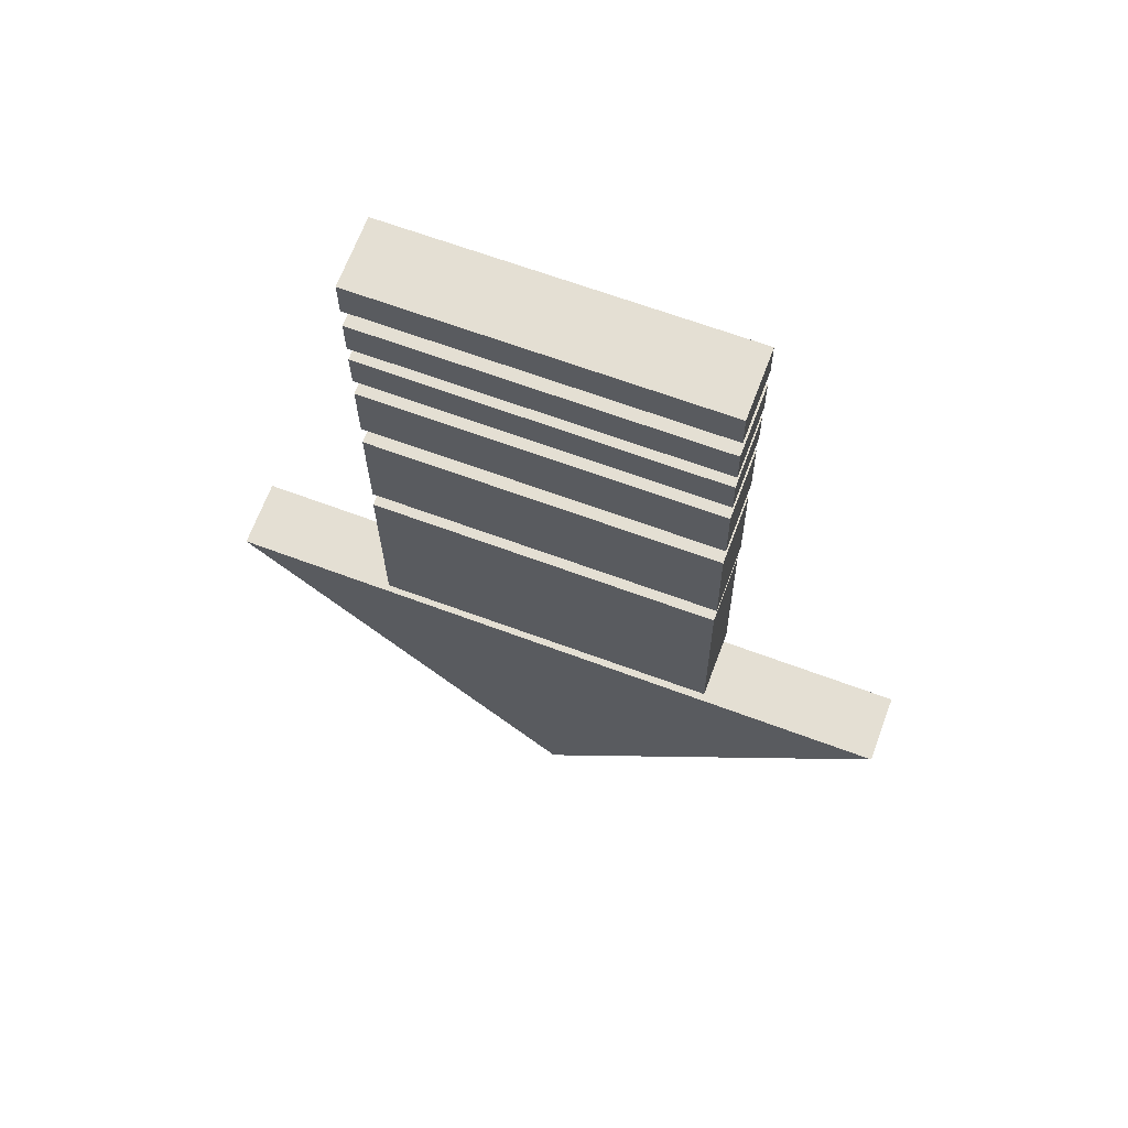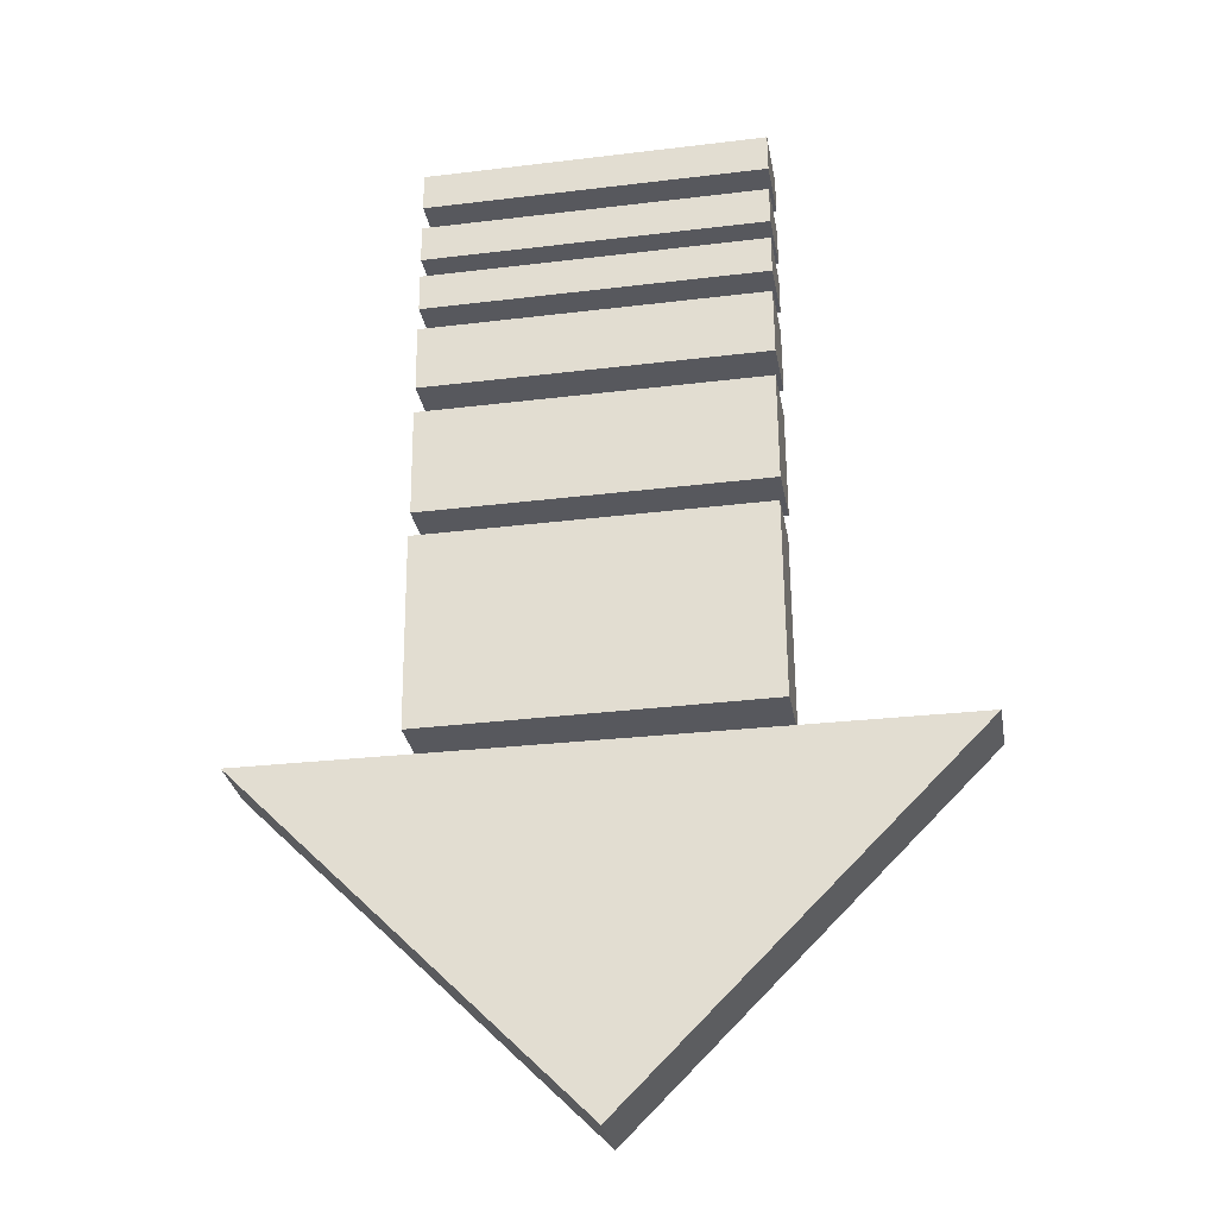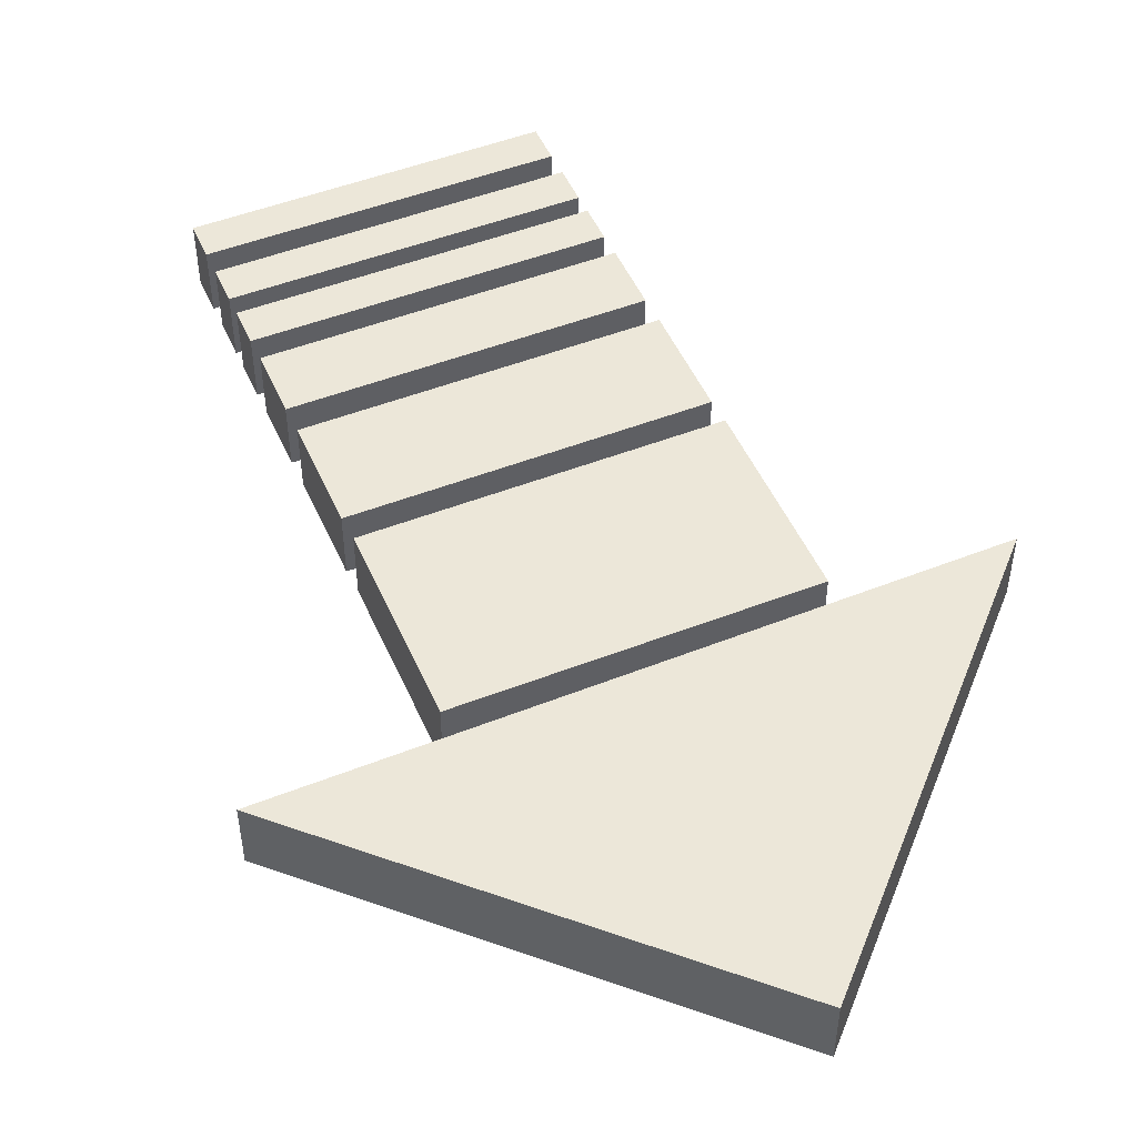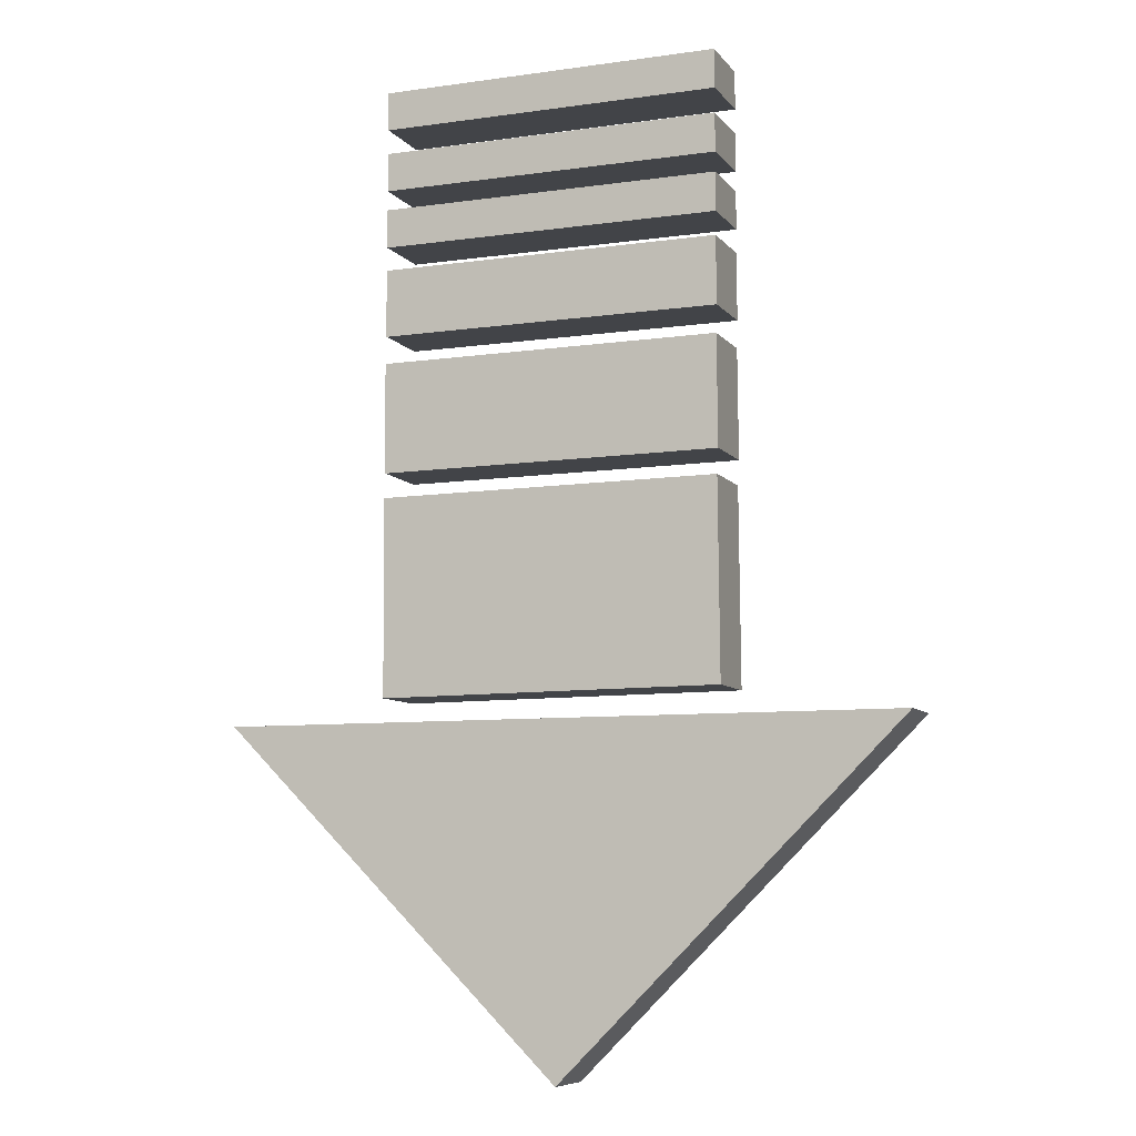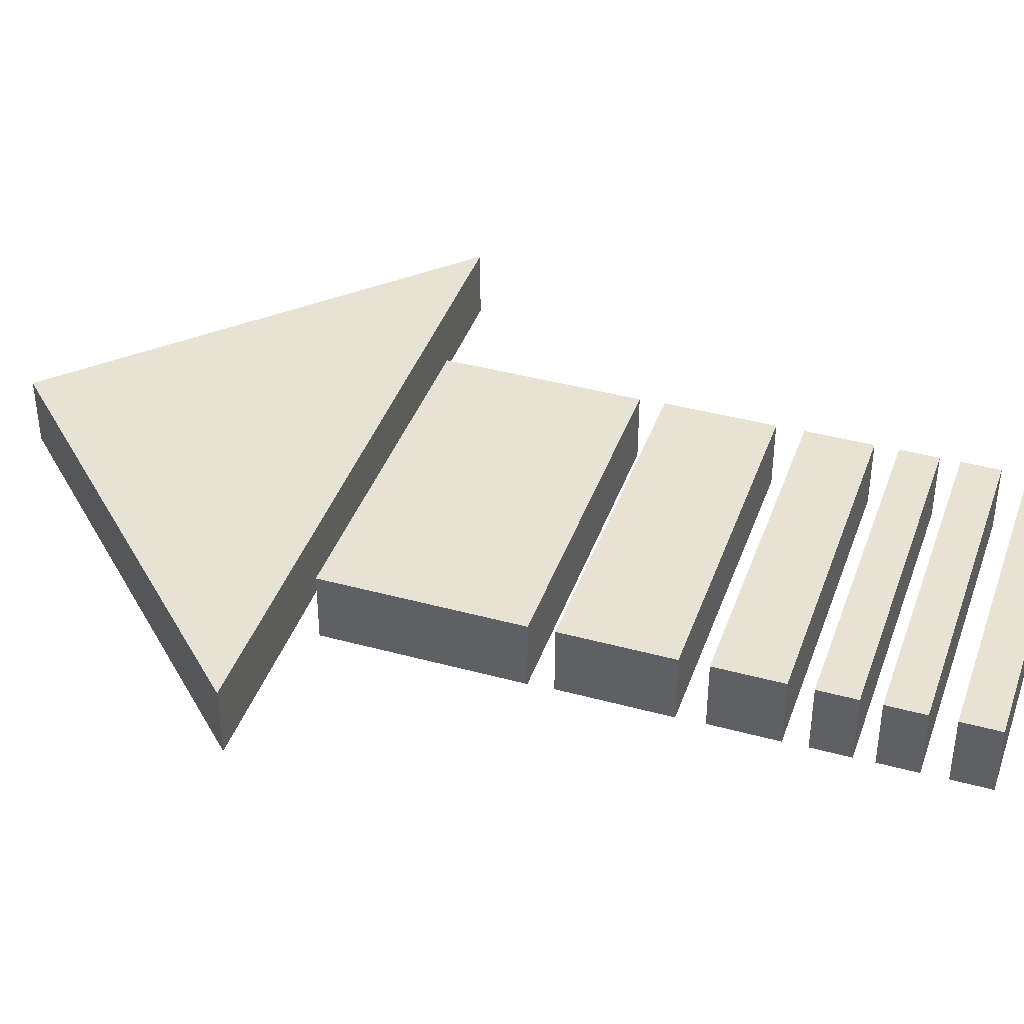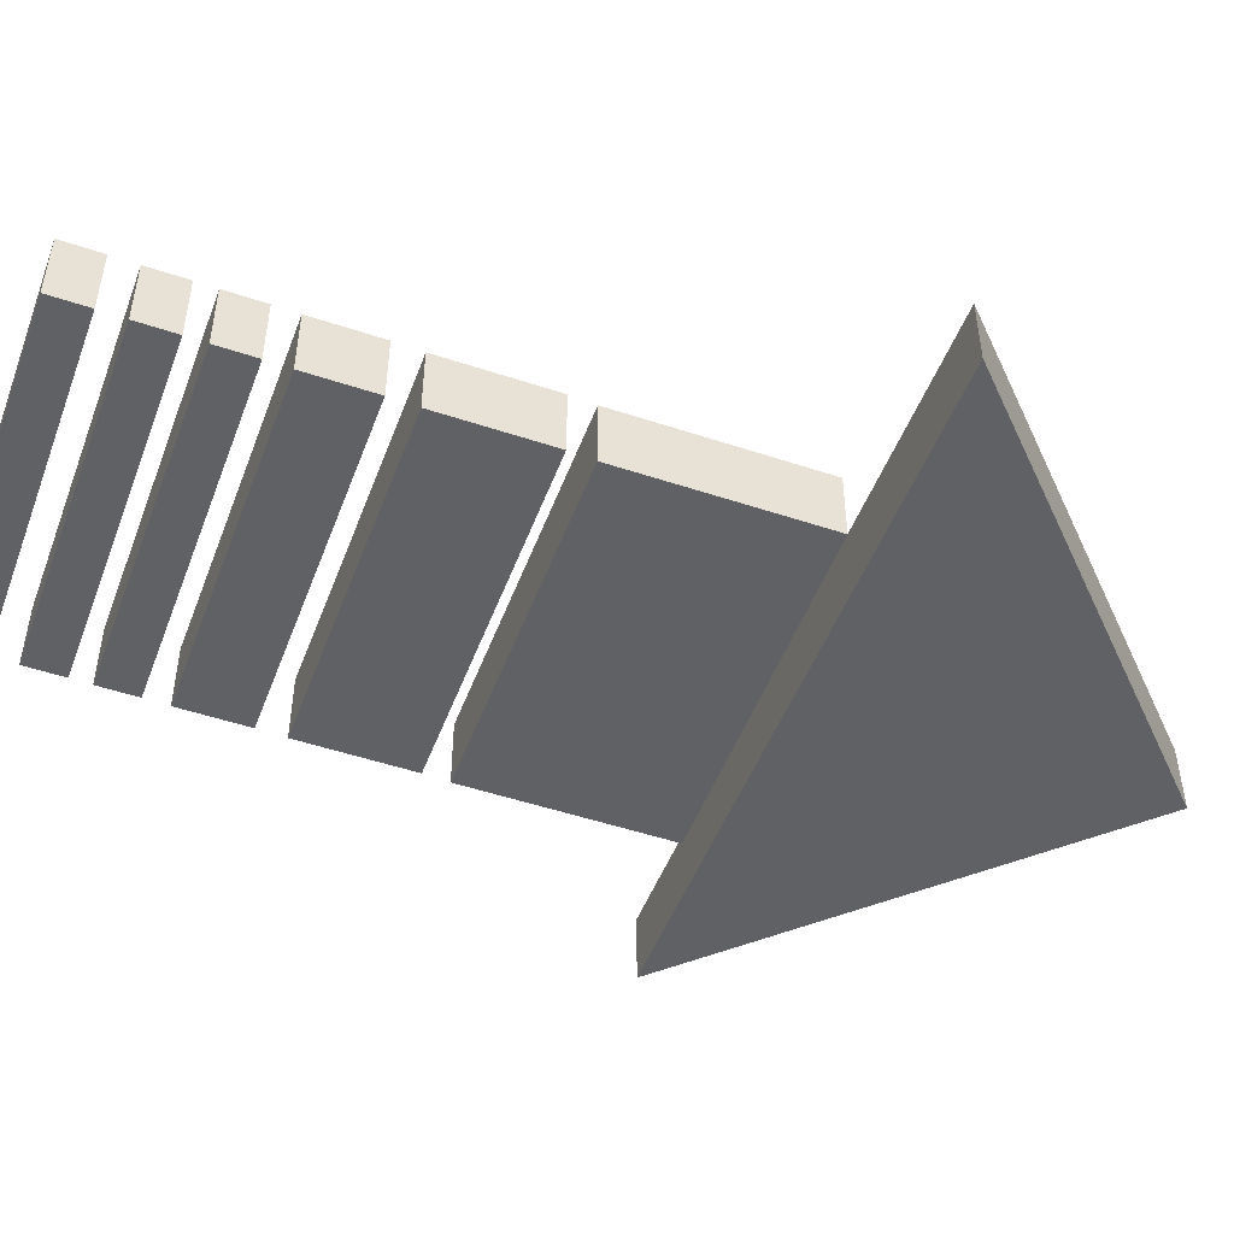
<metadata>
{"format":"obj","ext":"obj","renderer":"f3d","projection":"perspective","resolution":1024,"background":"white","views":[{"elev":66.8,"azim":-159.5,"up":"+Y"},{"elev":-28.9,"azim":-170.2,"up":"+Y"},{"elev":49.7,"azim":-23.7,"up":"+Z"},{"elev":-7.9,"azim":-159.5,"up":"+Y"},{"elev":39.9,"azim":108.2,"up":"+Z"},{"elev":-49.7,"azim":-110.7,"up":"+Z"}]}
</metadata>
<code>
o Box2
v 0.2628 1.084 -0.0535
v 0.2628 1.084 0.0465
v -0.2372 1.089 -0.0535
v -0.2372 1.089 0.0465
v 0.2614 0.9232 0.0465
v 0.2614 0.9232 -0.0535
v -0.2386 0.9275 0.0465
v -0.2386 0.9275 -0.0535
f 1 3 4 2
f 5 7 8 6
f 5 6 1 2
f 8 7 4 3
f 6 8 3 1
f 2 4 7 5
o Box4
v 0.2623 1.314 -0.0535
v 0.2623 1.314 0.0465
v -0.2377 1.318 -0.0535
v -0.2377 1.318 0.0465
v 0.2619 1.257 0.0465
v 0.2619 1.257 -0.0535
v -0.2381 1.262 0.0465
v -0.2381 1.262 -0.0535
f 9 11 12 10
f 13 15 16 14
f 13 14 9 10
f 16 15 12 11
f 14 16 11 9
f 10 12 15 13
o Box5
v 0.2623 1.399 -0.0535
v 0.2623 1.399 0.0465
v -0.2377 1.403 -0.0535
v -0.2377 1.403 0.0465
v 0.2619 1.342 0.0465
v 0.2619 1.342 -0.0535
v -0.2381 1.347 0.0465
v -0.2381 1.347 -0.0535
f 17 19 20 18
f 21 23 24 22
f 21 22 17 18
f 24 23 20 19
f 22 24 19 17
f 18 20 23 21
o Box1
v 0.000517 0.0646 0.05
v 0.000517 0.0646 -0.05
v 0.5 0.5646 -0.05
v 0.5 0.5646 0.05
v -0.5 0.5646 -0.05
v -0.5 0.5646 0.05
f 27 29 30 28
f 27 28 25 26
f 30 29 26 25
f 28 30 25
f 26 29 27
o Box6
v 0.2623 1.491 -0.0535
v 0.2623 1.491 0.0465
v -0.2377 1.495 -0.0535
v -0.2377 1.495 0.0465
v 0.2619 1.435 0.0465
v 0.2619 1.435 -0.0535
v -0.2381 1.439 0.0465
v -0.2381 1.439 -0.0535
f 31 33 34 32
f 35 37 38 36
f 35 36 31 32
f 38 37 34 33
f 36 38 33 31
f 32 34 37 35
o Box3
v 0.2625 1.223 -0.0535
v 0.2625 1.223 0.0465
v -0.2375 1.227 -0.0535
v -0.2375 1.227 0.0465
v 0.2617 1.124 0.0465
v 0.2617 1.124 -0.0535
v -0.2383 1.129 0.0465
v -0.2383 1.129 -0.0535
f 39 41 42 40
f 43 45 46 44
f 43 44 39 40
f 46 45 42 41
f 44 46 41 39
f 40 42 45 43
o Box
v 0.2633 0.8873 -0.0535
v 0.2633 0.8873 0.0465
v -0.2367 0.8916 -0.0535
v -0.2367 0.8916 0.0465
v 0.2609 0.599 0.0465
v 0.2609 0.599 -0.0535
v -0.2391 0.6033 0.0465
v -0.2391 0.6033 -0.0535
f 47 49 50 48
f 51 53 54 52
f 51 52 47 48
f 54 53 50 49
f 52 54 49 47
f 48 50 53 51

</code>
